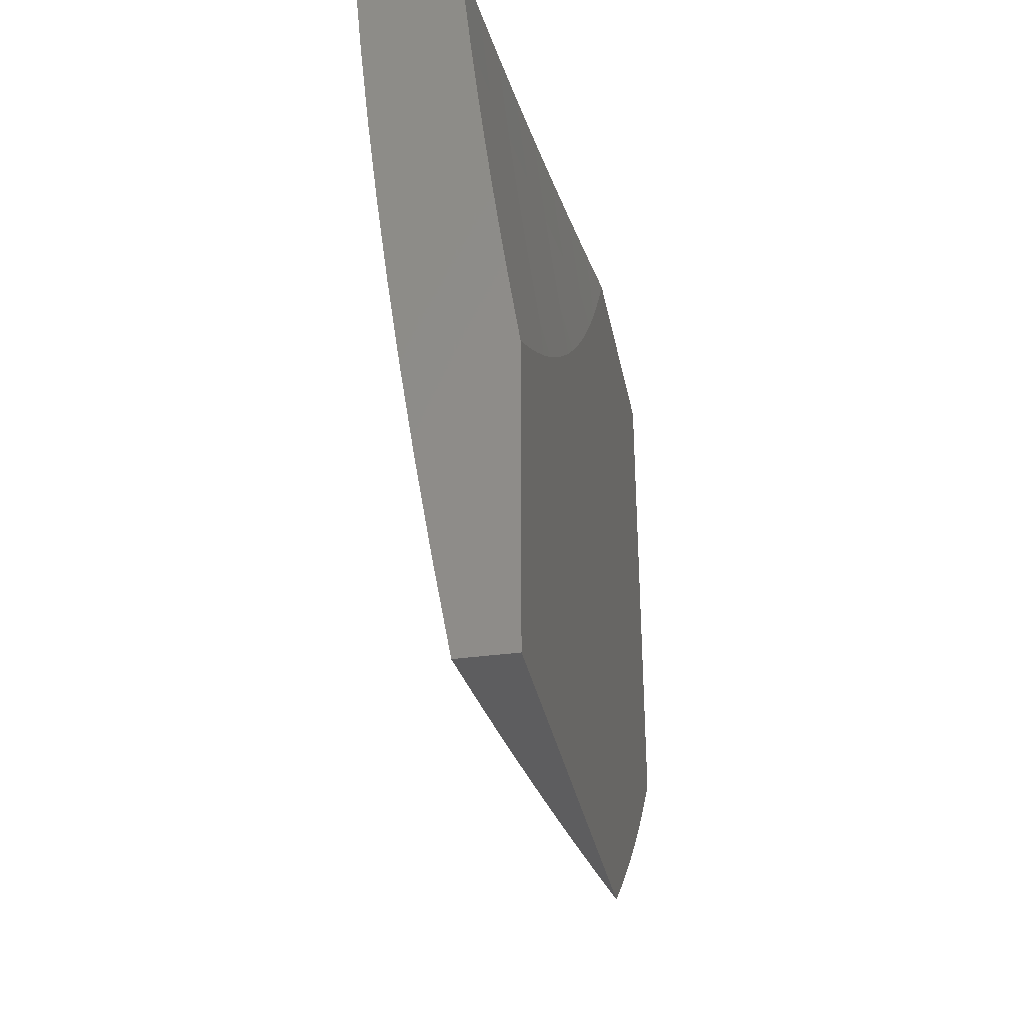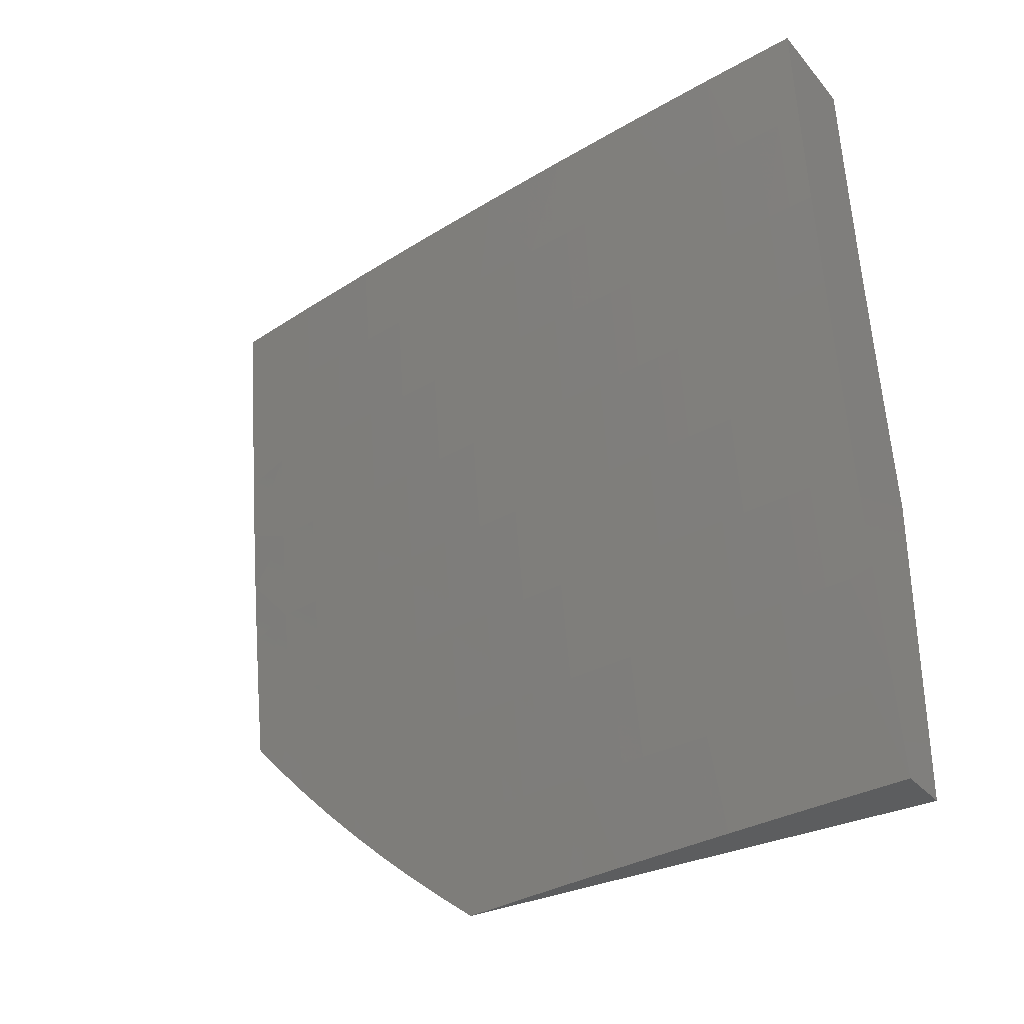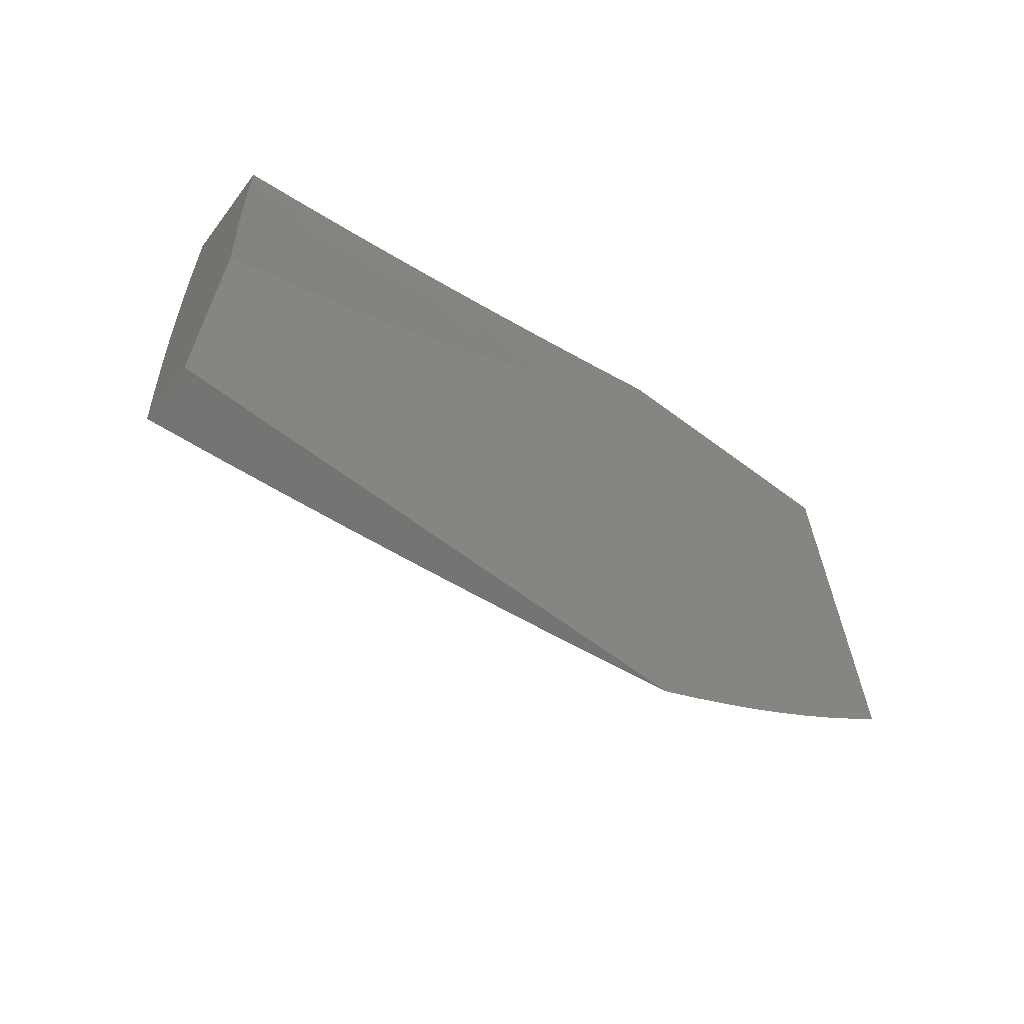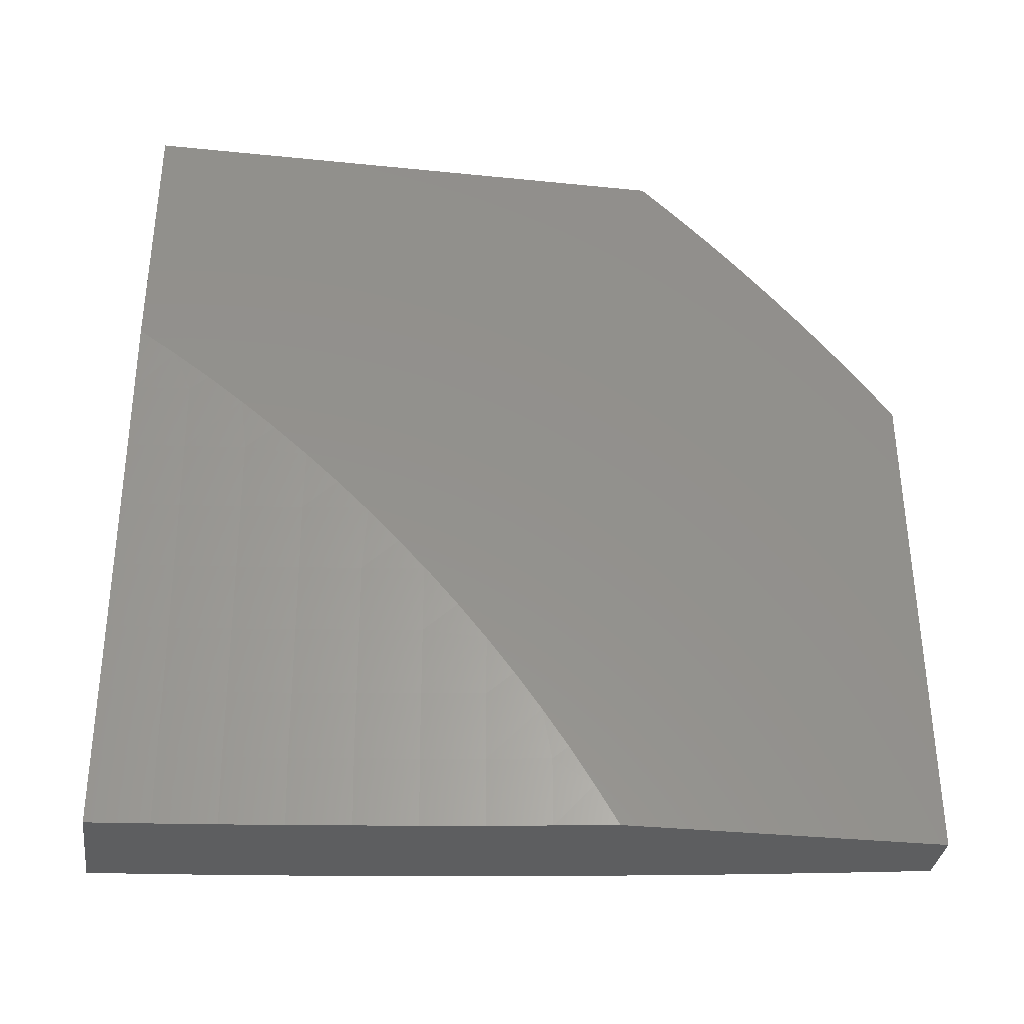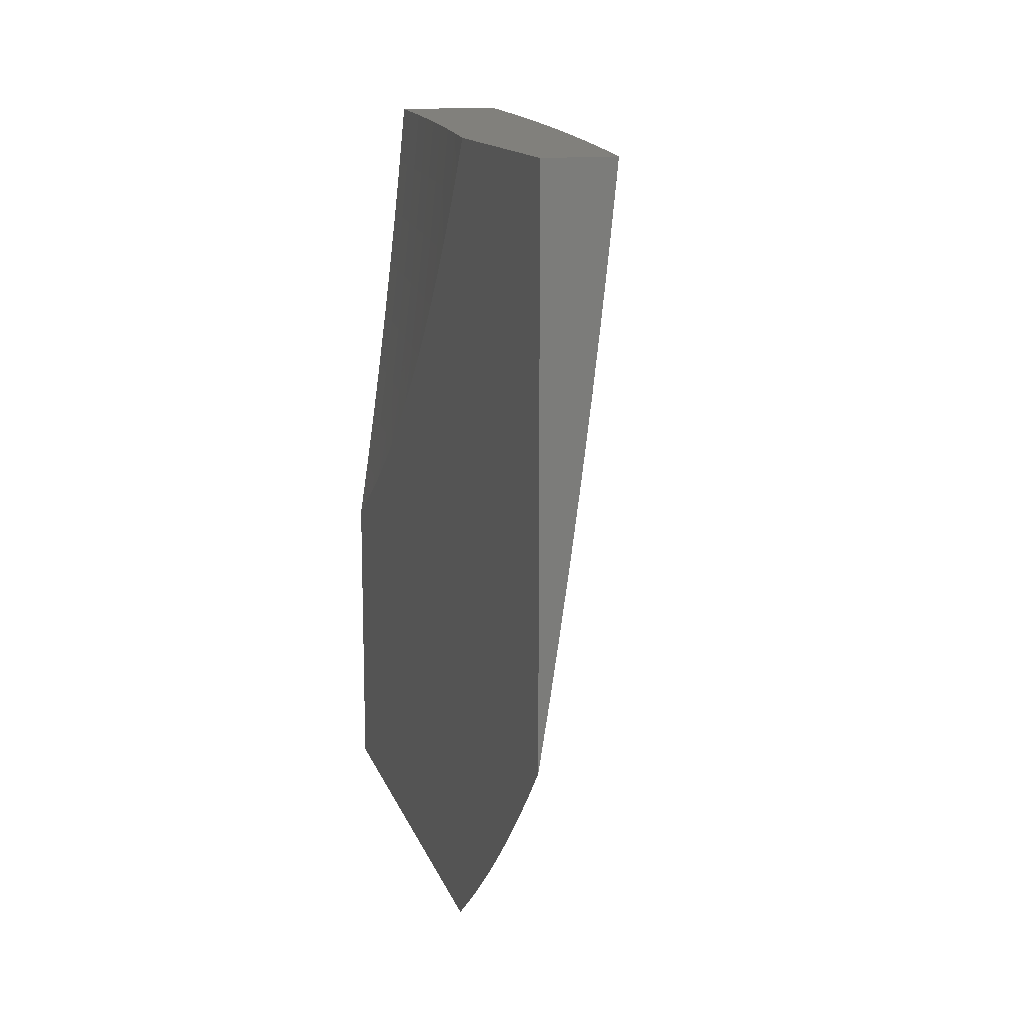
<metadata>
{"format":"stl","ext":"stl","renderer":"f3d","projection":"perspective","resolution":1024,"background":"white","views":[{"elev":-33.2,"azim":-169.1,"up":"+Y"},{"elev":-32.2,"azim":123.5,"up":"+Y"},{"elev":-66.1,"azim":-126.8,"up":"+Y"},{"elev":-34.8,"azim":-97.7,"up":"+Z"},{"elev":13.8,"azim":-15.2,"up":"+Y"}]}
</metadata>
<code>
# stl→obj: 268 verts, 532 faces
v 11.06 -2 1.079
v 11.07 -2 1
v 11.09 -1.885 1.031
v 11.09 -1.876 1
v 11.11 -1.757 1.031
v 11.11 -1.751 1
v 11.13 -1.63 1.031
v 11.13 -1.627 1
v 11.15 -1.504 1.031
v 11.15 -1.502 1
v 11.17 -1.376 1.031
v 11.17 -1.377 1
v 11.18 -1.251 1.031
v 11.19 -1.251 1
v 11.2 -1.126 1
v 11.2 -1.125 1.031
v 11.21 -1 1
v 11.19 -1.125 1.062
v 11.2 -1 1.126
v 11.19 -1.125 1.093
v 11.19 -1.125 1.124
v 11.17 -1.25 1.124
v 11.17 -1.25 1.155
v 11.16 -1.375 1.124
v 11.16 -1.375 1.155
v 11.14 -1.502 1.124
v 11.14 -1.502 1.155
v 11.12 -1.629 1.124
v 11.12 -1.629 1.155
v 11.1 -1.756 1.124
v 11.1 -1.756 1.155
v 11.08 -1.883 1.124
v 11.08 -1.883 1.155
v 11.06 -2 1.158
v 11.08 -1.882 1.186
v 11.05 -2 1.238
v 11.07 -1.882 1.217
v 11.07 -1.881 1.248
v 11.09 -1.754 1.248
v 11.09 -1.754 1.279
v 11.11 -1.627 1.279
v 11.1 -1.626 1.31
v 11.12 -1.5 1.31
v 11.12 -1.499 1.342
v 11.14 -1.373 1.342
v 11.13 -1.372 1.373
v 11.15 -1.247 1.373
v 11.14 -1.247 1.404
v 11.16 -1.122 1.373
v 11.16 -1.122 1.404
v 11.17 -1 1.376
v 11.16 -1.121 1.435
v 11.16 -1 1.501
v 11.15 -1.121 1.466
v 11.15 -1.12 1.498
v 11.13 -1.245 1.498
v 11.13 -1.245 1.529
v 11.12 -1.371 1.498
v 11.11 -1.37 1.529
v 11.1 -1.497 1.498
v 11.1 -1.496 1.529
v 11.08 -1.623 1.498
v 11.08 -1.623 1.529
v 11.06 -1.75 1.498
v 11.06 -1.749 1.529
v 11.04 -1.876 1.498
v 11.04 -1.876 1.529
v 11.02 -2 1.475
v 11.01 -2 1.554
v 11.03 -1.875 1.56
v 11.02 -1.874 1.623
v 11.05 -1.747 1.623
v 11.04 -1.746 1.686
v 11.06 -1.619 1.686
v 11.05 -1.618 1.748
v 11.07 -1.492 1.748
v 11.06 -1.491 1.811
v 11.07 -1.366 1.811
v 11.07 -1.364 1.874
v 11.08 -1.24 1.874
v 11.07 -1.238 1.937
v 11.09 -1.115 1.874
v 11.08 -1.114 1.937
v 11.11 -1 1.876
v 11.09 -1 2
v 11.19 -1 1.251
v 11.18 -1.124 1.186
v 11.19 -1.124 1.155
v 11.17 -1.123 1.31
v 11.17 -1.123 1.279
v 11.18 -1.123 1.248
v 11.16 -1.248 1.279
v 11.16 -1.249 1.248
v 11.15 -1.374 1.248
v 11.15 -1.374 1.217
v 11.13 -1.501 1.217
v 11.14 -1.502 1.186
v 11.12 -1.628 1.186
v 11.14 -1 1.626
v 11.14 -1.12 1.56
v 11.14 -1.12 1.529
v 11.12 -1 1.751
v 11.12 -1.118 1.686
v 11.13 -1.119 1.623
v 11.12 -1.244 1.623
v 11.13 -1.245 1.56
v 11.11 -1.37 1.56
v 11.1 -1.116 1.811
v 11.11 -1.117 1.748
v 11.1 -1.242 1.748
v 11.11 -1.243 1.686
v 11.09 -1.368 1.686
v 11.1 -1.369 1.623
v 11.08 -1.495 1.623
v 11.09 -1.496 1.56
v 11.07 -1.622 1.56
v 11.08 -1.084 2
v 11.07 -1.169 2
v 11.06 -1.253 2
v 11.05 -1.337 2
v 11.06 -1.363 1.937
v 11.04 -1.421 2
v 11.04 -1.488 1.937
v 11.03 -1.505 2
v 11.01 -1.589 2
v 11.02 -1.614 1.937
v 11 -1.673 2
v 11 -1.718 1.957
v 11 -1.761 1.914
v 11.01 -1.741 1.874
v 11.03 -1.615 1.874
v 11.02 -1.743 1.811
v 11.04 -1.617 1.811
v 11.03 -1.744 1.748
v 11 -1.804 1.869
v 11 -1.845 1.824
v 11 -1.886 1.777
v 11.01 -1.871 1.748
v 11 -1.925 1.73
v 11.02 -1.872 1.686
v 11 -1.963 1.682
v 11 -2 1.632
v 11.03 -2 1.396
v 11.05 -1.878 1.435
v 11.04 -1.877 1.466
v 11.04 -2 1.317
v 11.06 -1.879 1.342
v 11.06 -1.879 1.373
v 11.05 -1.878 1.404
v 11.07 -1.751 1.404
v 11.07 -1.751 1.435
v 11.09 -1.624 1.435
v 11.09 -1.624 1.466
v 11.11 -1.497 1.466
v 11.07 -1.881 1.279
v 11.06 -1.88 1.31
v 11.08 -1.752 1.342
v 11.08 -1.752 1.373
v 11.1 -1.625 1.373
v 11.09 -1.625 1.404
v 11.11 -1.498 1.404
v 11.11 -1.498 1.435
v 11.13 -1.371 1.435
v 11.12 -1.371 1.466
v 11.14 -1.246 1.466
v 11.08 -1.884 1.093
v 11.11 -1.756 1.093
v 11.13 -1.63 1.093
v 11.14 -1.503 1.093
v 11.16 -1.376 1.093
v 11.18 -1.25 1.093
v 11.09 -1.884 1.062
v 11.11 -1.757 1.062
v 11.13 -1.63 1.062
v 11.15 -1.503 1.062
v 11.16 -1.376 1.062
v 11.18 -1.251 1.062
v 11.1 -1.755 1.186
v 11.09 -1.755 1.217
v 11.11 -1.628 1.217
v 11.08 -1.753 1.31
v 11.07 -1.75 1.466
v 11.05 -1.748 1.56
v 11.11 -1.627 1.248
v 11.13 -1.5 1.279
v 11.14 -1.373 1.31
v 11.15 -1.247 1.342
v 11.17 -1.122 1.342
v 11.1 -1.626 1.342
v 11.07 -1.621 1.623
v 11.08 -1.494 1.686
v 11.08 -1.367 1.748
v 11.09 -1.241 1.811
v 11.13 -1.501 1.248
v 11.12 -1.499 1.373
v 11.05 -1.49 1.874
v 11.15 -1.375 1.186
v 11.17 -1.249 1.186
v 11.14 -1.374 1.279
v 11.16 -1.248 1.31
v 11.13 -1.372 1.404
v 11.17 -1.249 1.217
v 11.18 -1.124 1.217
v 11.14 -1.246 1.435
v 11.07 -1 1.084
v 11.08 -1 1
v 11.06 -1.076 1.083
v 11.07 -1.077 1
v 11.05 -1.151 1.083
v 11.06 -1.153 1
v 11.04 -1.228 1.083
v 11.05 -1.23 1
v 11.04 -1.304 1.083
v 11.04 -1.306 1
v 11.03 -1.38 1.083
v 11.03 -1.383 1
v 11.02 -1.457 1.083
v 11.02 -1.459 1
v 11 -1.534 1.083
v 11.01 -1.535 1
v 11 -1.583 1.049
v 11 -1.611 1
v 11 -1.553 1.098
v 11 -1.522 1.146
v 11.01 -1.456 1.166
v 11.02 -1.379 1.166
v 11.03 -1.303 1.166
v 11.04 -1.227 1.166
v 11.05 -1.151 1.166
v 11.05 -1.075 1.166
v 11.06 -1 1.167
v 11.04 -1.074 1.249
v 11.05 -1 1.25
v 11.04 -1.073 1.332
v 11.04 -1 1.334
v 11.03 -1.072 1.416
v 11.03 -1 1.417
v 11.02 -1.071 1.499
v 11.02 -1 1.5
v 11 -1.07 1.583
v 11.01 -1 1.583
v 11 -1.047 1.634
v 11 -1 1.666
v 11 -1.489 1.193
v 11 -1.455 1.239
v 11.01 -1.378 1.249
v 11.02 -1.302 1.249
v 11.03 -1.226 1.249
v 11.04 -1.15 1.249
v 11 -1.419 1.284
v 11 -1.377 1.332
v 11.01 -1.301 1.332
v 11.02 -1.225 1.332
v 11.03 -1.149 1.332
v 11 -1.383 1.327
v 11 -1.345 1.37
v 11 -1.306 1.411
v 11 -1.3 1.416
v 11 -1.266 1.452
v 11.01 -1.224 1.416
v 11 -1.224 1.491
v 11.02 -1.148 1.416
v 11.01 -1.147 1.499
v 11 -1.182 1.529
v 11 -1.138 1.565
v 11 -1.093 1.6
v 11 -1 2
v 11 -2 1
f 1 2 3
f 3 2 4
f 3 4 5
f 5 4 6
f 5 6 7
f 7 6 8
f 7 8 9
f 9 8 10
f 9 10 11
f 11 10 12
f 11 12 13
f 13 12 14
f 13 14 15
f 13 15 16
f 16 15 17
f 16 17 18
f 18 17 19
f 18 19 20
f 20 19 21
f 20 21 22
f 22 21 23
f 22 23 24
f 24 23 25
f 24 25 26
f 26 25 27
f 26 27 28
f 28 27 29
f 28 29 30
f 30 29 31
f 30 31 32
f 32 31 33
f 32 33 34
f 34 33 35
f 34 35 36
f 36 35 37
f 36 37 38
f 38 37 39
f 38 39 40
f 40 39 41
f 40 41 42
f 42 41 43
f 42 43 44
f 44 43 45
f 44 45 46
f 46 45 47
f 46 47 48
f 48 47 49
f 48 49 50
f 50 49 51
f 50 51 52
f 52 51 53
f 52 53 54
f 54 53 55
f 54 55 56
f 56 55 57
f 56 57 58
f 58 57 59
f 58 59 60
f 60 59 61
f 60 61 62
f 62 61 63
f 62 63 64
f 64 63 65
f 64 65 66
f 66 65 67
f 66 67 68
f 68 67 69
f 69 67 70
f 69 70 71
f 71 70 72
f 71 72 73
f 73 72 74
f 73 74 75
f 75 74 76
f 75 76 77
f 77 76 78
f 77 78 79
f 79 78 80
f 79 80 81
f 81 80 82
f 81 82 83
f 83 82 84
f 83 84 85
f 86 87 19
f 19 87 88
f 19 88 21
f 21 88 23
f 51 89 86
f 86 89 90
f 86 90 91
f 91 90 92
f 91 92 93
f 93 92 94
f 93 94 95
f 95 94 96
f 95 96 97
f 97 96 98
f 97 98 29
f 29 98 31
f 99 100 53
f 53 100 101
f 53 101 55
f 55 101 57
f 102 103 99
f 99 103 104
f 99 104 100
f 100 104 105
f 100 105 106
f 106 105 107
f 106 107 59
f 59 107 61
f 84 108 102
f 102 108 109
f 102 109 103
f 103 109 110
f 103 110 111
f 111 110 112
f 111 112 113
f 113 112 114
f 113 114 115
f 115 114 116
f 115 116 63
f 63 116 65
f 85 117 83
f 83 117 118
f 83 118 81
f 81 118 119
f 81 119 120
f 81 120 121
f 121 120 122
f 121 122 123
f 123 122 124
f 123 124 125
f 123 125 126
f 126 125 127
f 126 127 128
f 128 129 126
f 126 129 130
f 126 130 131
f 131 130 132
f 131 132 133
f 133 132 134
f 133 134 75
f 75 134 73
f 129 135 130
f 130 135 132
f 135 136 132
f 132 136 137
f 132 137 138
f 138 137 139
f 138 139 140
f 140 139 141
f 140 141 71
f 71 141 69
f 141 142 69
f 143 144 68
f 68 144 145
f 68 145 66
f 66 145 64
f 146 147 143
f 143 147 148
f 143 148 149
f 149 148 150
f 149 150 151
f 151 150 152
f 151 152 153
f 153 152 154
f 153 154 60
f 60 154 58
f 36 155 146
f 146 155 156
f 146 156 147
f 147 156 157
f 147 157 158
f 158 157 159
f 158 159 160
f 160 159 161
f 160 161 162
f 162 161 163
f 162 163 164
f 164 163 165
f 164 165 56
f 56 165 54
f 34 1 32
f 32 1 166
f 32 166 30
f 30 166 167
f 30 167 28
f 28 167 168
f 28 168 26
f 26 168 169
f 26 169 24
f 24 169 170
f 24 170 22
f 22 170 171
f 22 171 20
f 20 171 18
f 166 1 172
f 172 1 3
f 172 3 173
f 173 3 5
f 173 5 174
f 174 5 7
f 174 7 175
f 175 7 9
f 175 9 176
f 176 9 11
f 176 11 177
f 177 11 13
f 177 13 16
f 167 166 172
f 167 172 173
f 35 33 178
f 178 33 31
f 178 31 98
f 155 36 38
f 37 35 179
f 179 35 178
f 179 178 180
f 180 178 98
f 180 98 96
f 38 40 155
f 155 40 181
f 155 181 156
f 156 181 157
f 144 143 149
f 150 148 158
f 158 148 147
f 149 151 144
f 144 151 182
f 144 182 145
f 145 182 64
f 70 67 183
f 183 67 65
f 183 65 116
f 71 73 140
f 140 73 134
f 140 134 138
f 138 134 132
f 168 167 173
f 168 173 174
f 37 179 39
f 39 179 184
f 39 184 41
f 41 184 185
f 41 185 43
f 43 185 186
f 43 186 45
f 45 186 187
f 45 187 47
f 47 187 188
f 47 188 49
f 49 188 51
f 184 179 180
f 40 42 181
f 181 42 189
f 181 189 157
f 157 189 159
f 152 150 160
f 160 150 158
f 62 64 182
f 62 182 153
f 153 182 151
f 70 183 72
f 72 183 190
f 72 190 74
f 74 190 191
f 74 191 76
f 76 191 192
f 76 192 78
f 78 192 193
f 78 193 80
f 80 193 108
f 80 108 82
f 82 108 84
f 190 183 116
f 169 168 174
f 169 174 175
f 97 29 27
f 184 180 194
f 194 180 96
f 194 96 94
f 42 44 189
f 189 44 195
f 189 195 159
f 159 195 161
f 154 152 162
f 162 152 160
f 60 62 153
f 115 63 61
f 191 190 114
f 114 190 116
f 75 77 133
f 133 77 196
f 133 196 131
f 131 196 123
f 131 123 126
f 170 169 175
f 170 175 176
f 97 27 197
f 197 27 25
f 197 25 198
f 198 25 23
f 198 23 88
f 184 194 185
f 185 194 199
f 185 199 186
f 186 199 200
f 186 200 187
f 187 200 89
f 187 89 188
f 188 89 51
f 199 194 94
f 44 46 195
f 195 46 201
f 195 201 161
f 161 201 163
f 58 154 164
f 164 154 162
f 113 115 107
f 107 115 61
f 192 191 112
f 112 191 114
f 121 123 196
f 121 196 79
f 79 196 77
f 171 170 176
f 171 176 177
f 97 197 95
f 95 197 202
f 95 202 93
f 93 202 203
f 93 203 91
f 91 203 86
f 202 197 198
f 200 199 92
f 92 199 94
f 46 48 201
f 201 48 204
f 201 204 163
f 163 204 165
f 56 58 164
f 106 59 57
f 111 113 105
f 105 113 107
f 193 192 110
f 110 192 112
f 81 121 79
f 18 171 177
f 18 177 16
f 88 87 198
f 198 87 202
f 89 200 90
f 90 200 92
f 48 50 204
f 204 50 52
f 204 52 165
f 165 52 54
f 100 106 101
f 101 106 57
f 103 111 104
f 104 111 105
f 108 193 109
f 109 193 110
f 86 203 87
f 87 203 202
f 205 206 207
f 207 206 208
f 207 208 209
f 209 208 210
f 209 210 211
f 211 210 212
f 211 212 213
f 213 212 214
f 213 214 215
f 215 214 216
f 215 216 217
f 217 216 218
f 217 218 219
f 219 218 220
f 219 220 221
f 221 220 222
f 221 223 219
f 219 223 224
f 219 224 217
f 217 224 225
f 217 225 215
f 215 225 226
f 215 226 213
f 213 226 227
f 213 227 211
f 211 227 228
f 211 228 209
f 209 228 229
f 209 229 207
f 207 229 230
f 207 230 205
f 205 230 231
f 231 230 232
f 231 232 233
f 233 232 234
f 233 234 235
f 235 234 236
f 235 236 237
f 237 236 238
f 237 238 239
f 239 238 240
f 239 240 241
f 241 240 242
f 241 242 243
f 224 244 225
f 225 244 245
f 225 245 226
f 226 245 246
f 226 246 227
f 227 246 247
f 227 247 228
f 228 247 248
f 228 248 229
f 229 248 249
f 229 249 230
f 230 249 232
f 245 250 246
f 246 250 251
f 246 251 247
f 247 251 252
f 247 252 248
f 248 252 253
f 248 253 249
f 249 253 254
f 249 254 232
f 232 254 234
f 250 255 251
f 251 255 256
f 251 256 252
f 252 256 257
f 252 257 258
f 258 257 259
f 258 259 260
f 260 259 261
f 260 261 262
f 262 261 263
f 262 263 236
f 236 263 238
f 261 264 263
f 263 264 265
f 263 265 238
f 238 265 240
f 265 266 240
f 240 266 242
f 262 236 234
f 262 234 254
f 260 262 254
f 260 254 253
f 258 260 253
f 258 253 252
f 127 125 267
f 267 125 124
f 267 124 122
f 122 120 267
f 267 120 119
f 267 119 118
f 118 117 267
f 267 117 85
f 267 85 243
f 243 85 84
f 243 84 241
f 241 84 239
f 239 84 102
f 239 102 237
f 237 102 99
f 237 99 235
f 235 99 233
f 233 99 53
f 233 53 231
f 231 53 51
f 231 51 205
f 205 51 86
f 205 86 206
f 206 86 19
f 206 19 17
f 17 15 206
f 206 15 14
f 206 14 208
f 208 14 12
f 208 12 210
f 210 12 10
f 210 10 212
f 212 10 214
f 214 10 8
f 214 8 216
f 216 8 6
f 216 6 218
f 218 6 220
f 220 6 4
f 220 4 222
f 222 4 2
f 222 2 268
f 2 1 268
f 268 1 34
f 268 34 36
f 36 146 268
f 268 146 143
f 268 143 68
f 68 69 268
f 268 69 142
f 141 245 142
f 142 245 244
f 142 244 224
f 245 141 250
f 250 141 139
f 250 139 255
f 255 139 137
f 255 137 256
f 256 137 136
f 256 136 135
f 256 135 257
f 257 135 129
f 257 129 259
f 259 129 128
f 259 128 261
f 261 128 127
f 261 127 264
f 264 127 265
f 265 127 266
f 266 127 267
f 266 267 242
f 242 267 243
f 224 223 142
f 142 223 268
f 268 223 221
f 268 221 222

</code>
